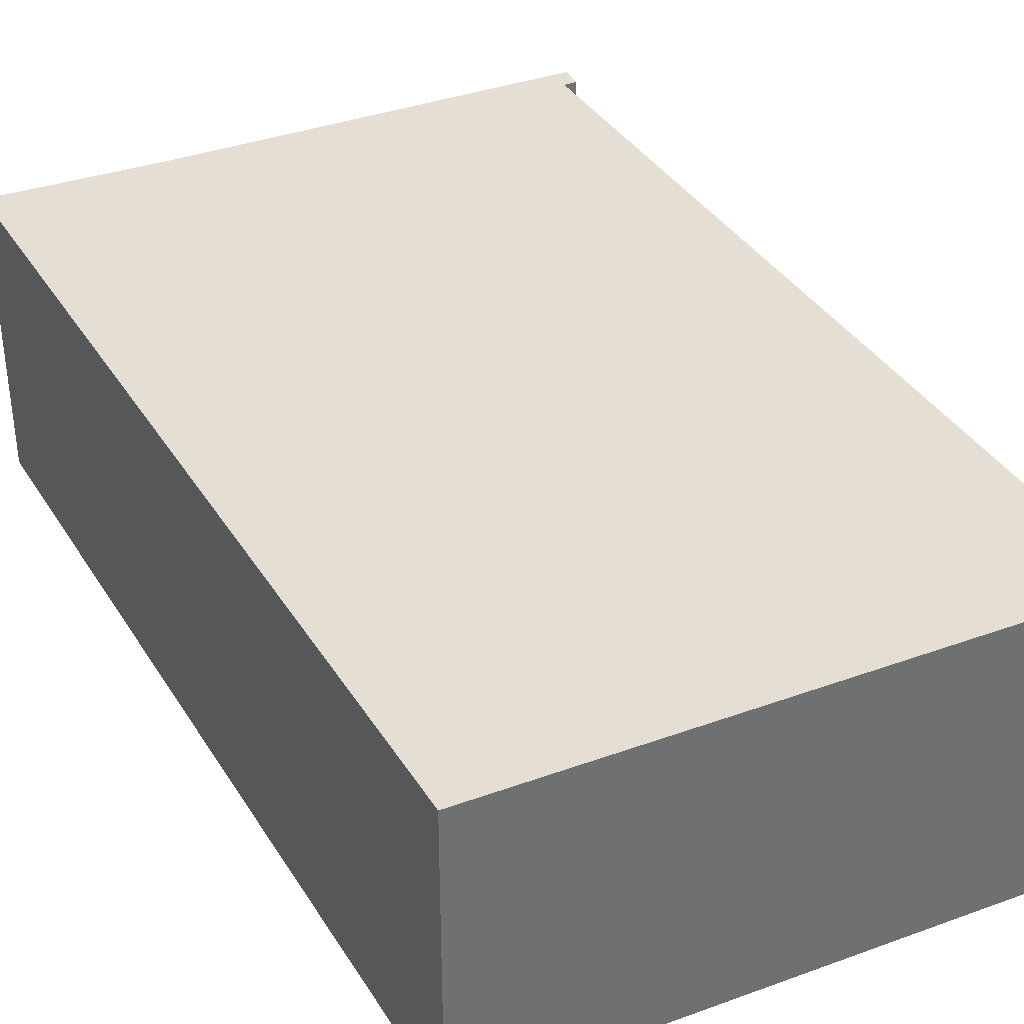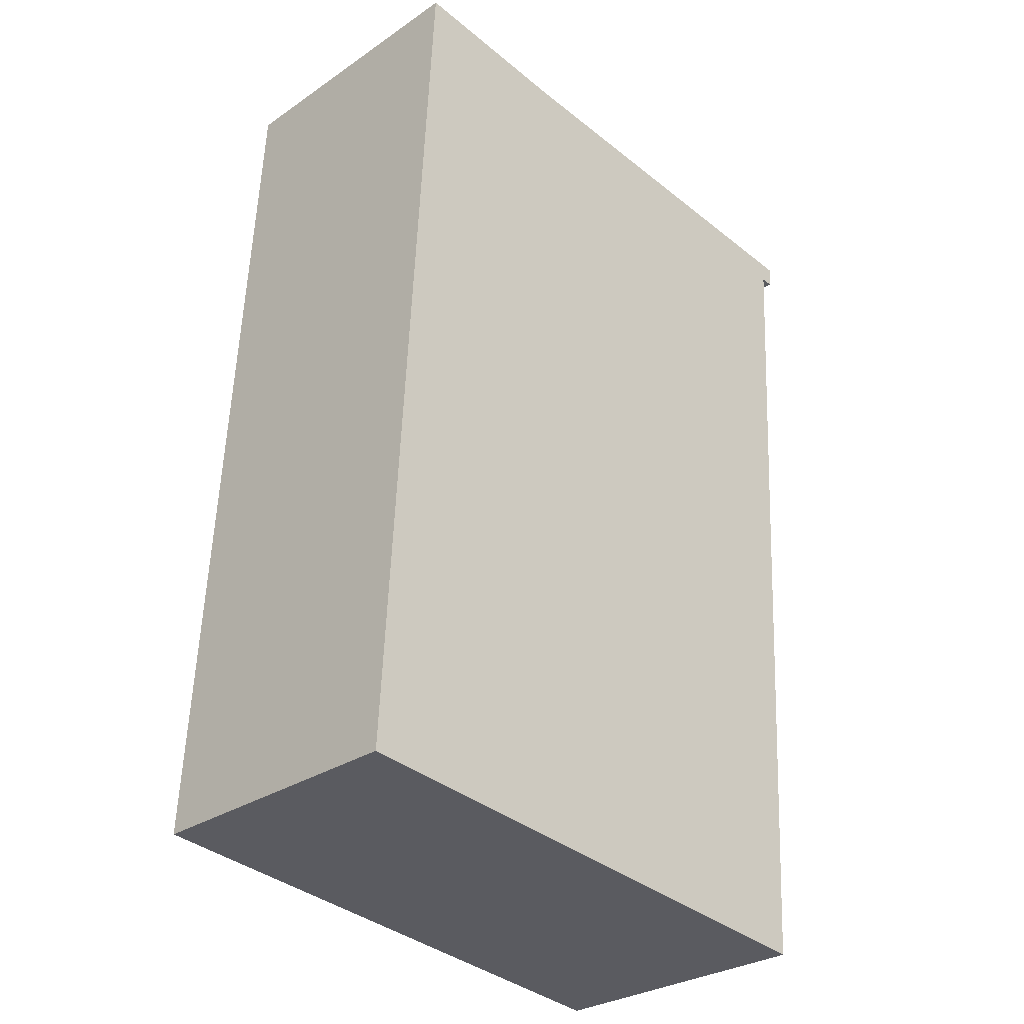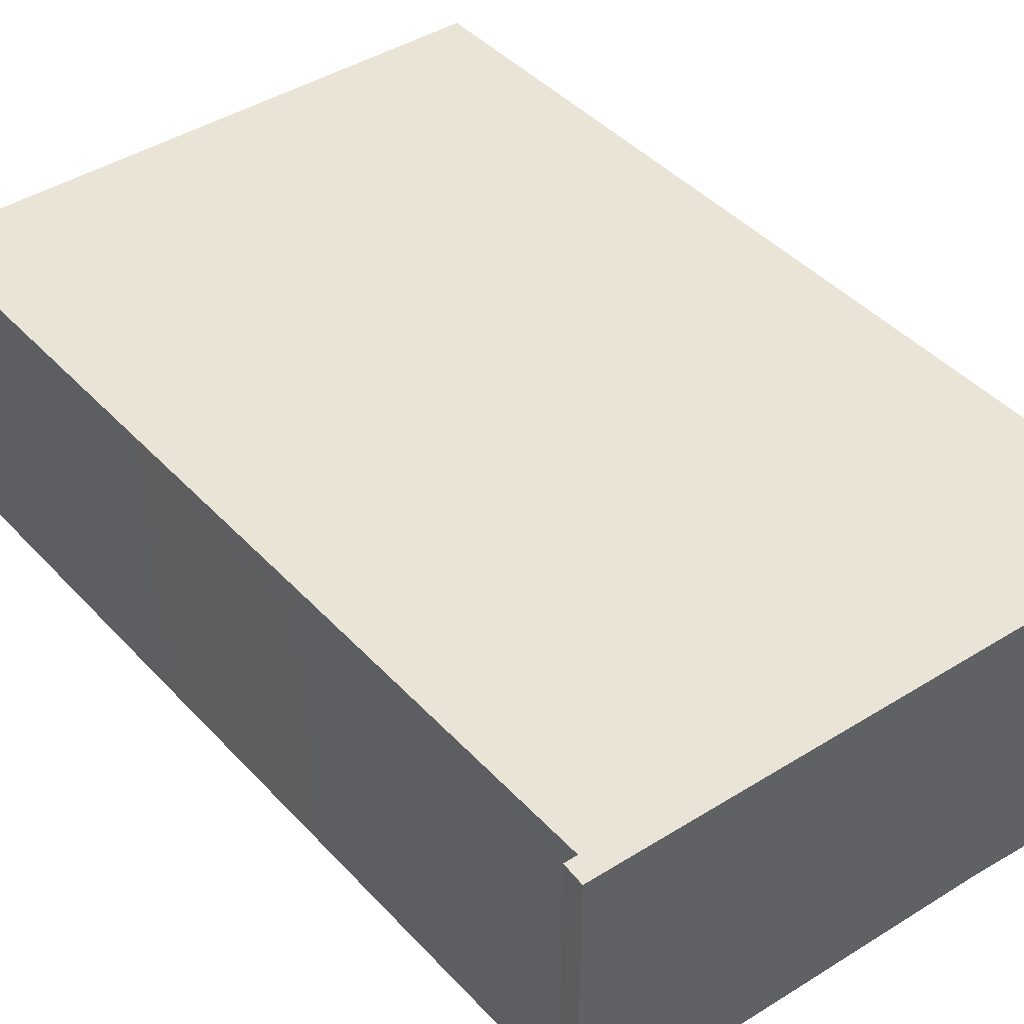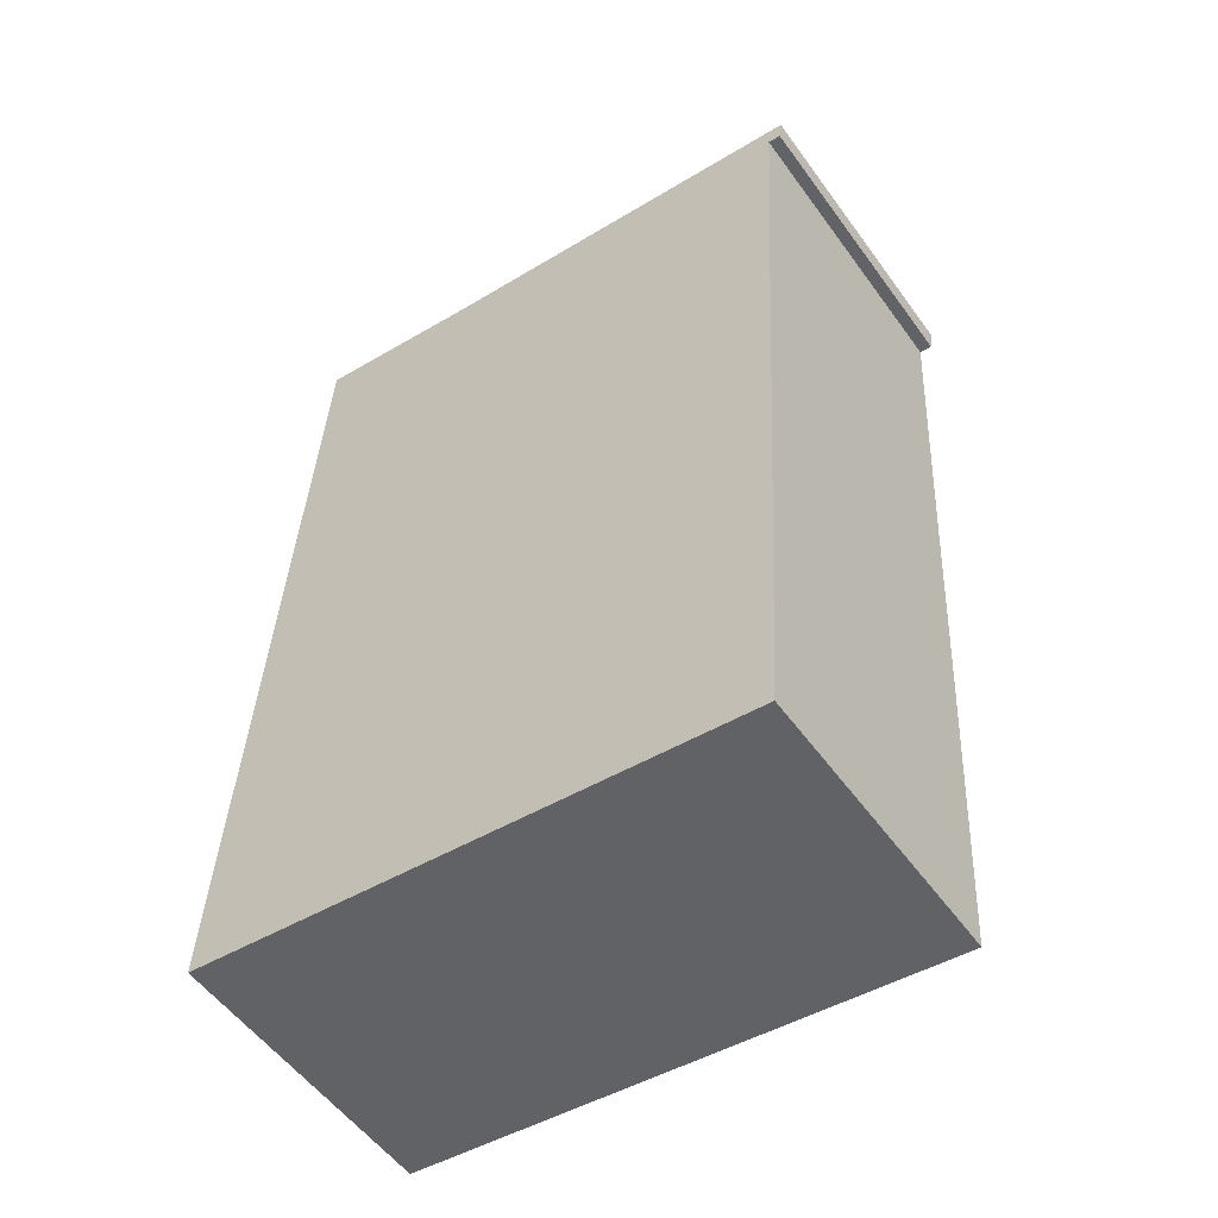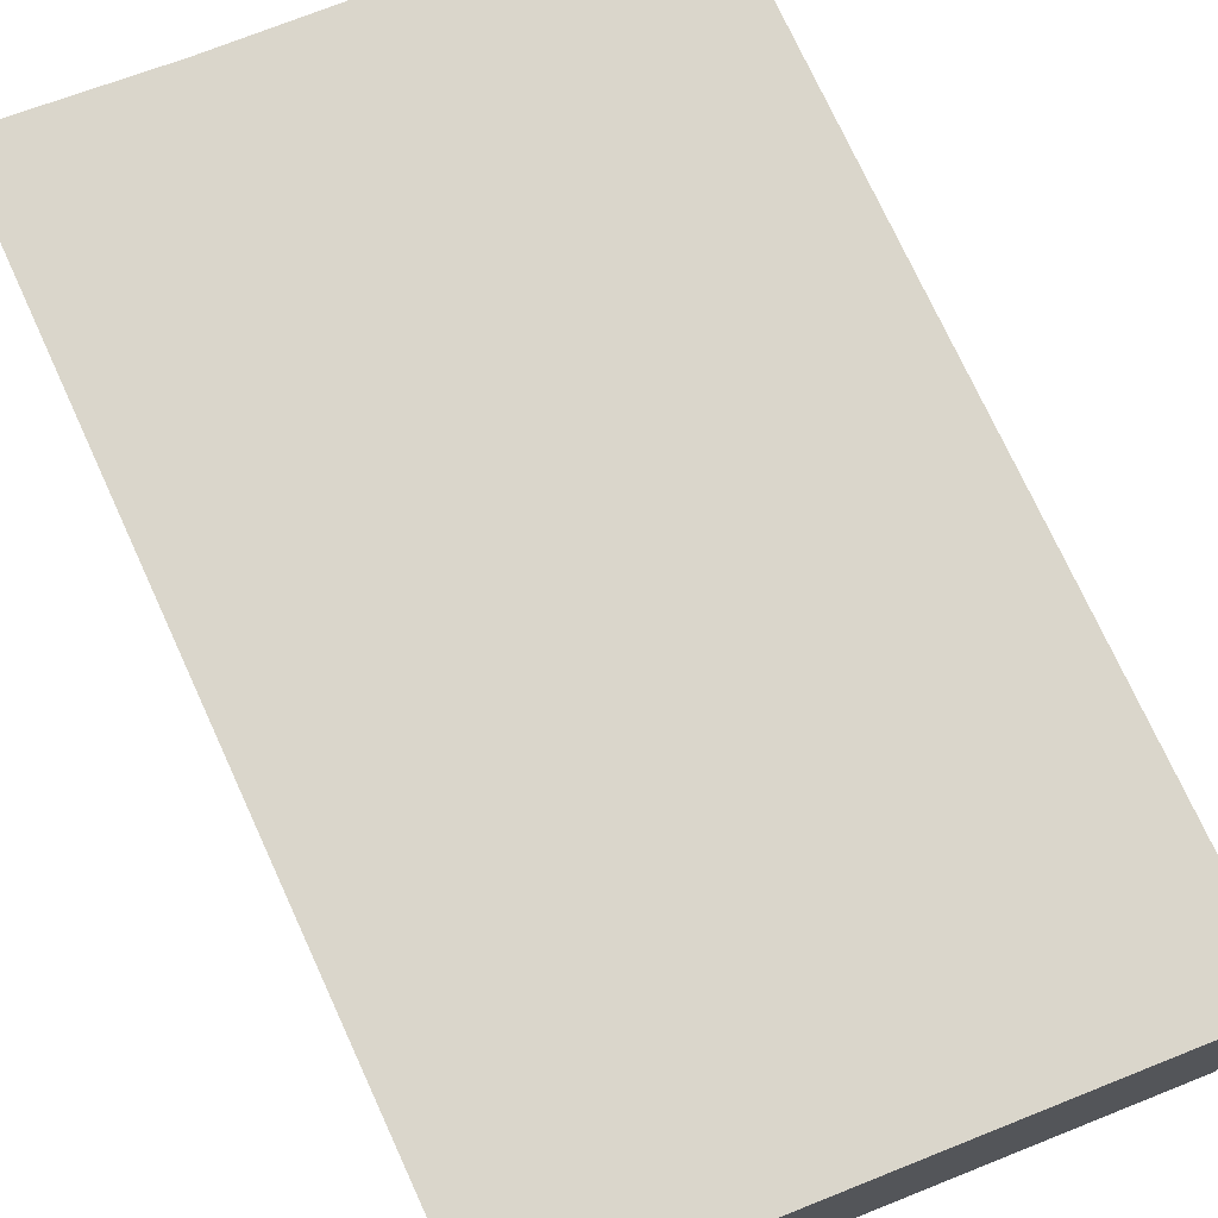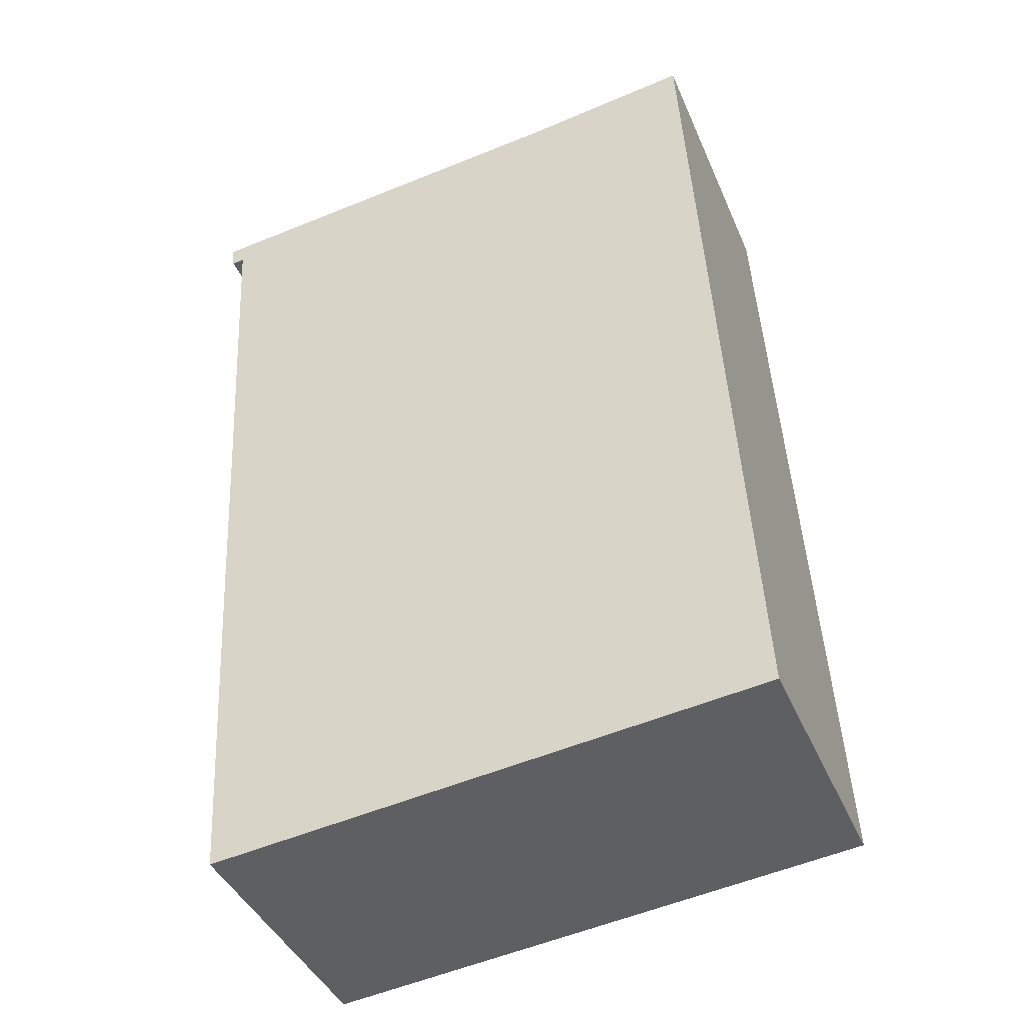
<metadata>
{"format":"obj","ext":"obj","renderer":"f3d","projection":"perspective","resolution":1024,"background":"white","views":[{"elev":37.0,"azim":148.7,"up":"+Y"},{"elev":-29.3,"azim":135.1,"up":"+Z"},{"elev":43.7,"azim":-42.4,"up":"+Y"},{"elev":-54.6,"azim":-144.8,"up":"+Z"},{"elev":73.7,"azim":152.2,"up":"+Y"},{"elev":-41.6,"azim":22.0,"up":"+Z"}]}
</metadata>
<code>
v  0 5.243 3.21e-16
v  0.28 5.243 -0.38
v  0.051 5.243 -0.402
v  7.285 5.243 0.782
v  0.842 5.243 -10.17
v  11.25 5.243 -14.99
v  1.185 5.243 -16.07
v  0.62 5.243 -6.223
v  10.36 5.243 1.206
v  10.36 -7.385e-17 1.206
v  11.25 9.18e-16 -14.99
v  1.185 9.839e-16 -16.07
v  0.28 2.327e-17 -0.38
v  0.051 2.462e-17 -0.402
v  0.842 6.229e-16 -10.17
v  0.62 3.81e-16 -6.223
v  0 0 0
v  7.285 -4.788e-17 0.782
g defaultobject
f 1 2 3
f 2 1 4
f 5 6 7
f 6 5 8
f 6 8 2
f 6 2 4
f 6 4 9
f 10 6 9
f 6 10 11
f 11 7 6
f 7 11 12
f 13 3 2
f 3 13 14
f 12 5 7
f 5 12 15
f 5 15 8
f 8 15 16
f 8 16 2
f 2 16 13
f 14 1 3
f 1 14 17
f 18 9 4
f 9 18 10
f 17 4 1
f 4 17 18
f 14 13 17
f 18 11 10
f 11 18 17
f 11 17 13
f 11 13 16
f 11 16 15
f 11 15 12

</code>
